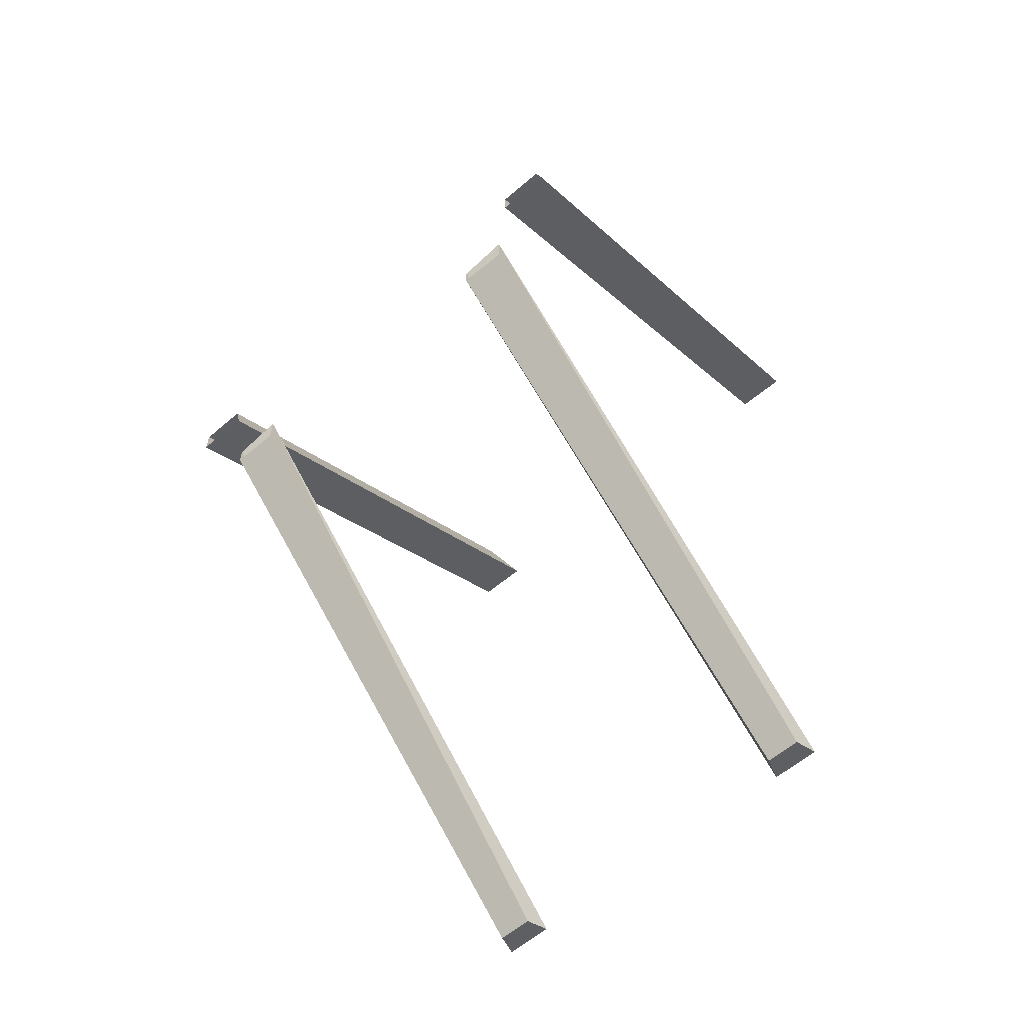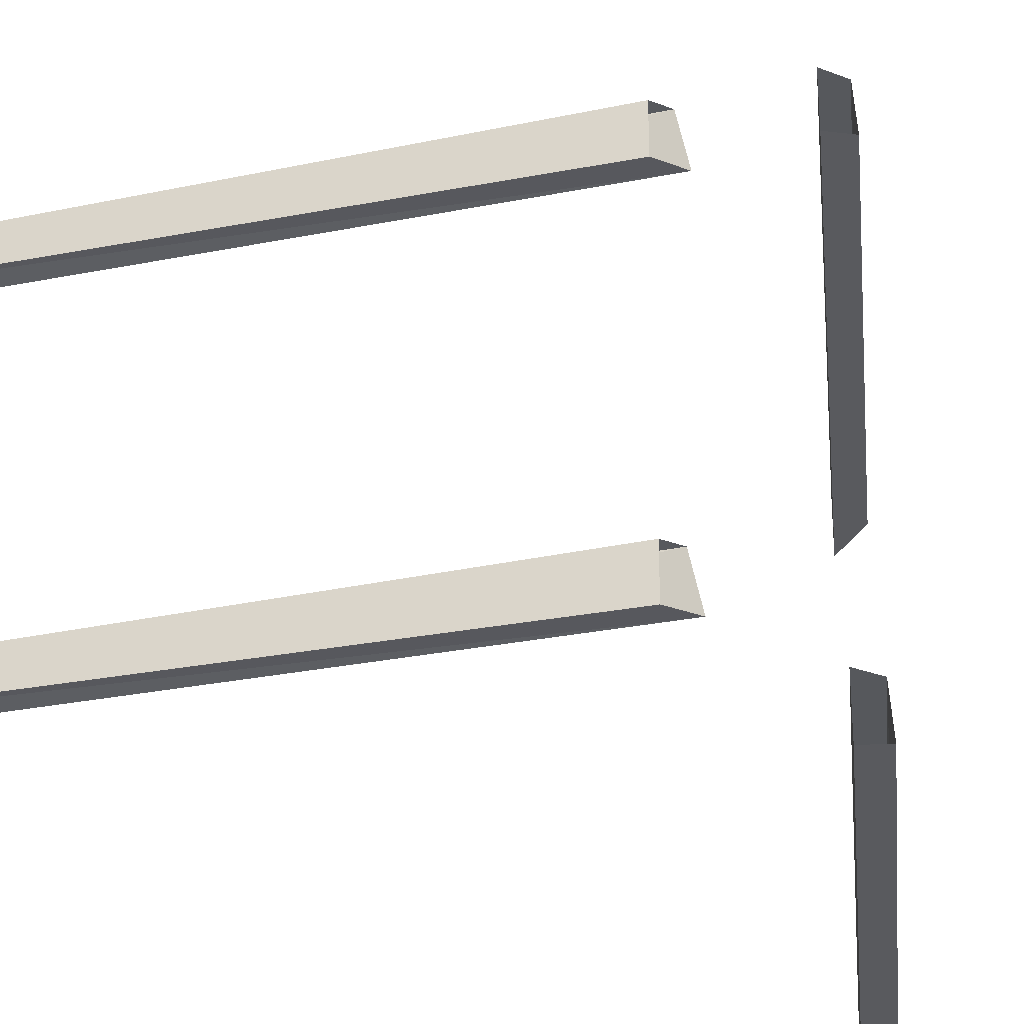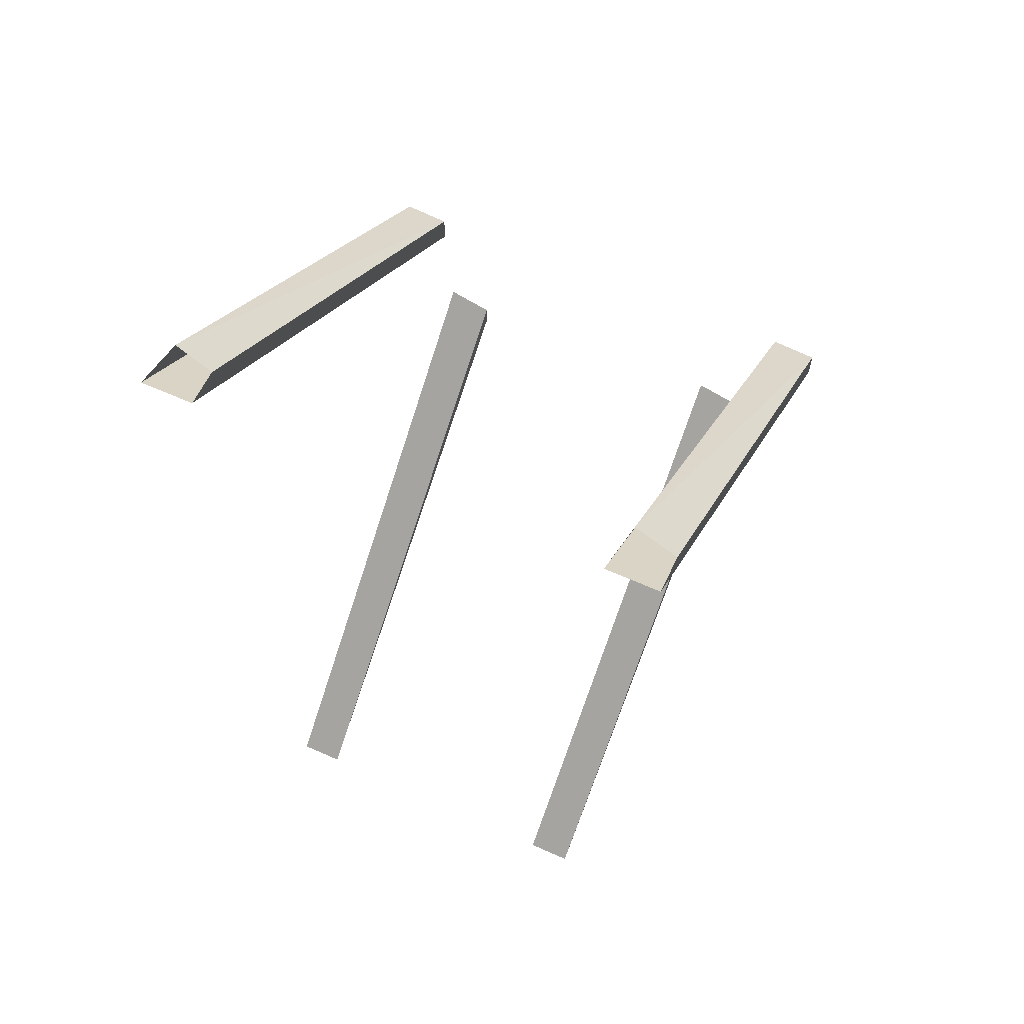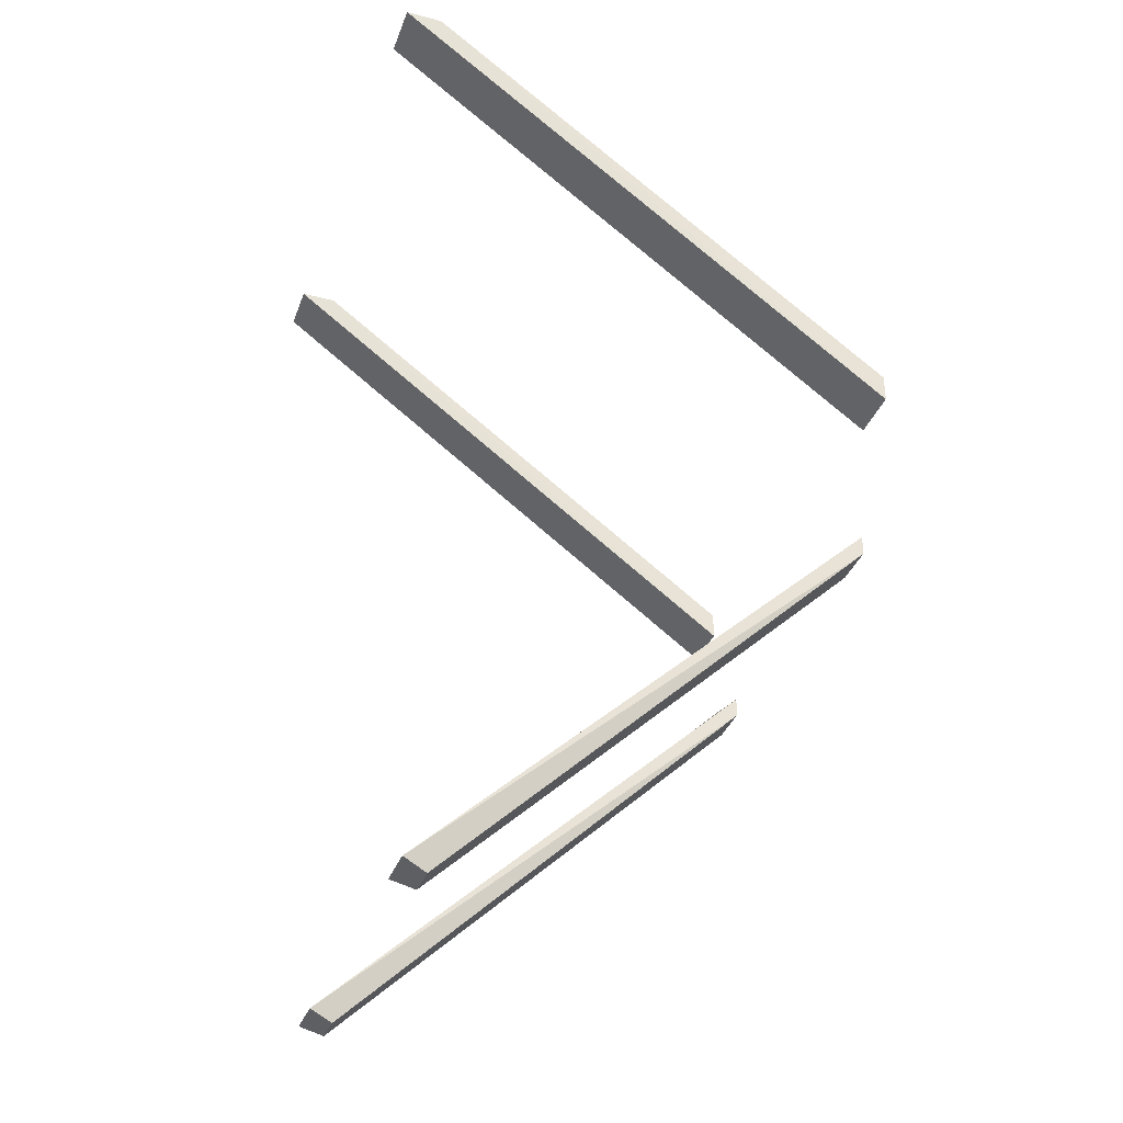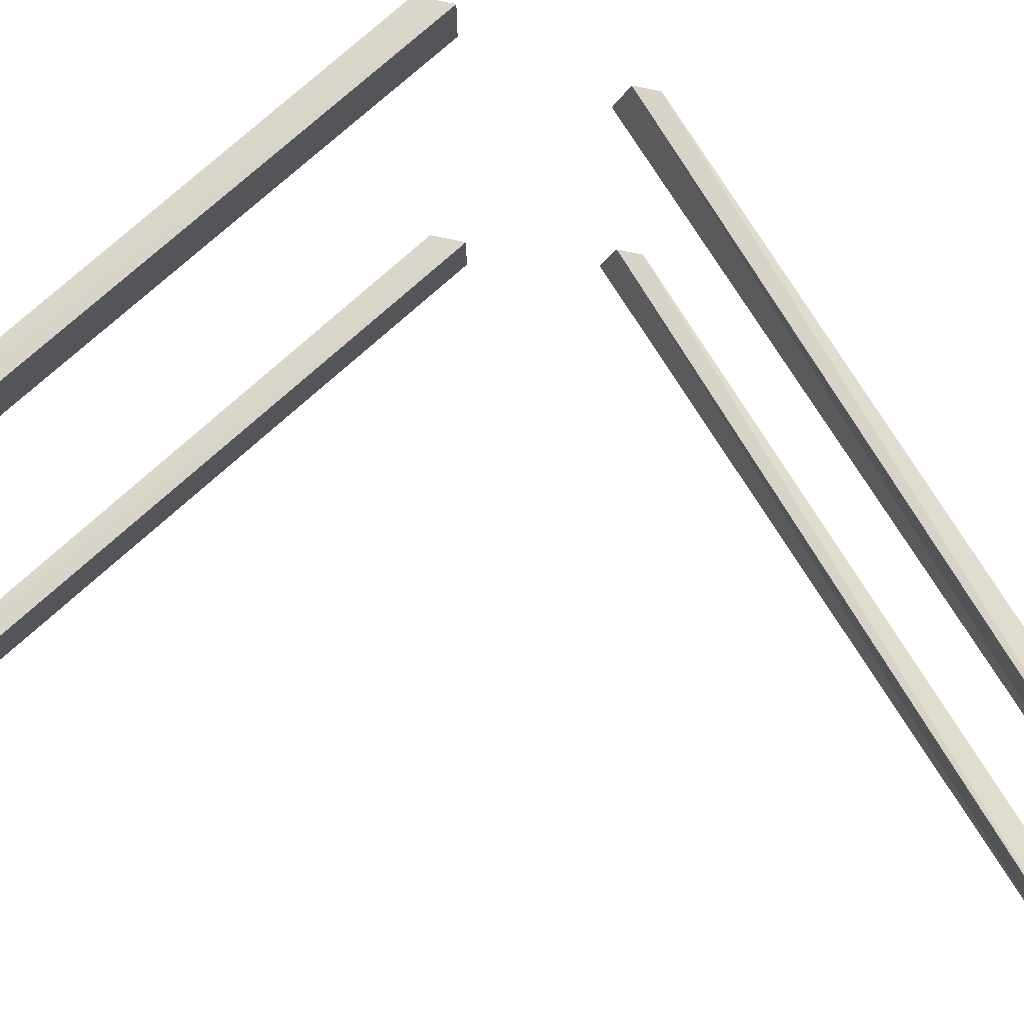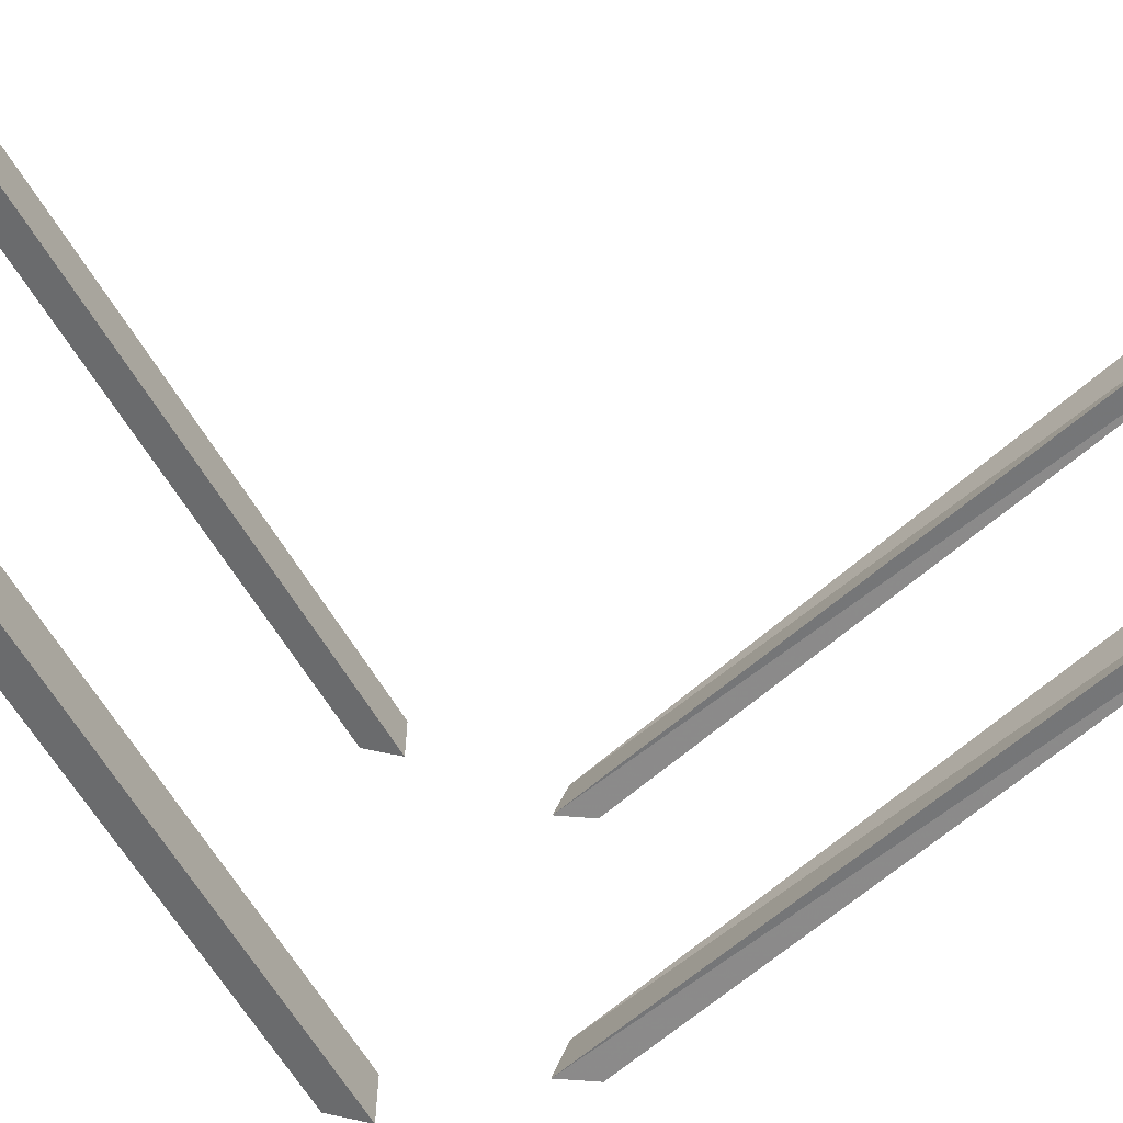
<metadata>
{"format":"obj","ext":"obj","renderer":"f3d","projection":"perspective","resolution":1024,"background":"white","views":[{"elev":-63.1,"azim":129.8,"up":"+Y"},{"elev":-28.5,"azim":59.9,"up":"+Z"},{"elev":60.4,"azim":-65.3,"up":"+Y"},{"elev":-35.4,"azim":-19.0,"up":"+Y"},{"elev":75.1,"azim":-78.0,"up":"+Z"},{"elev":-64.2,"azim":-94.6,"up":"+Z"}]}
</metadata>
<code>
o object/3139
v -63 0 63
v -63 0 50
v 64 -92 48
v 64 -92 61
v -54 0 63
v 64 -85 61
v -51 0 52
v 64 -84 50
v -48 -227 29
v -42 -229 30
v -42 -229 38
v -48 -227 40
v 64 -121 42
v 64 -118 31
v 64 -126 31
v 64 -126 42
v -63 0 -49
v -63 0 -62
v 64 -92 -64
v 64 -92 -51
v -54 0 -49
v 64 -85 -51
v -51 0 -60
v 64 -84 -62
v -48 -227 -51
v -42 -229 -50
v -42 -229 -42
v -48 -227 -40
v 64 -121 -38
v 64 -118 -49
v 64 -126 -49
v 64 -126 -38
f 1 2 3
f 1 3 4
f 1 4 5
f 5 4 6
f 5 6 7
f 7 6 8
f 7 8 2
f 2 8 3
f 9 10 11
f 9 11 12
f 9 12 13
f 9 13 14
f 9 14 10
f 10 14 15
f 10 15 11
f 11 15 16
f 11 16 12
f 12 16 13
f 17 18 19
f 17 19 20
f 17 20 21
f 21 20 22
f 21 22 23
f 23 22 24
f 23 24 18
f 18 24 19
f 25 26 27
f 25 27 28
f 25 28 29
f 25 29 30
f 25 30 26
f 26 30 31
f 26 31 27
f 27 31 32
f 27 32 28
f 28 32 29

</code>
